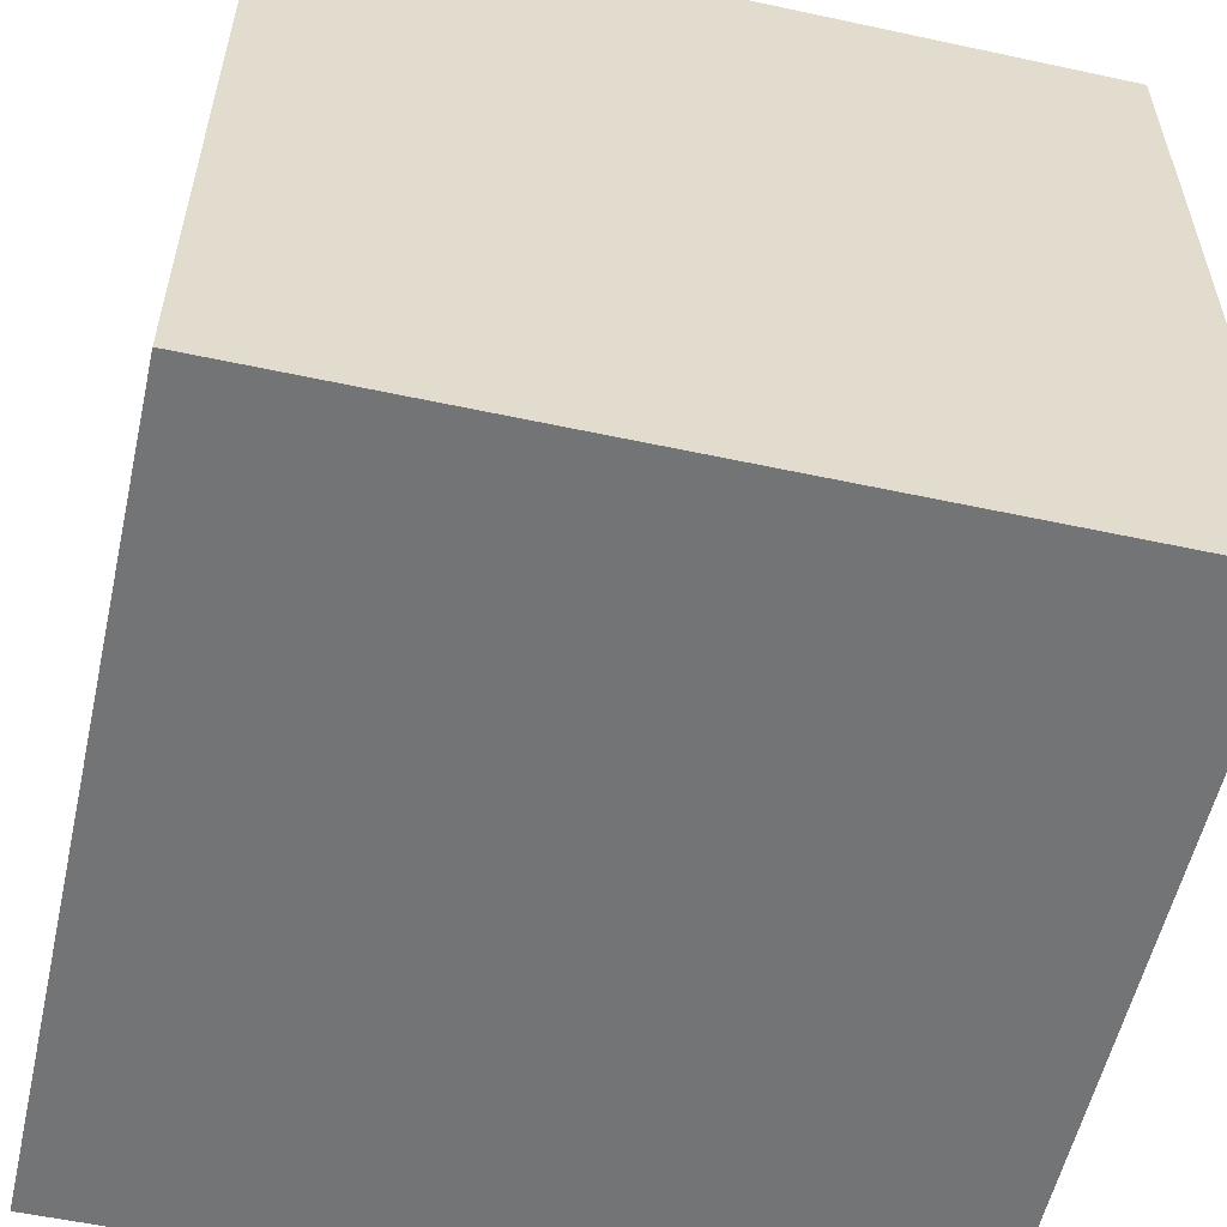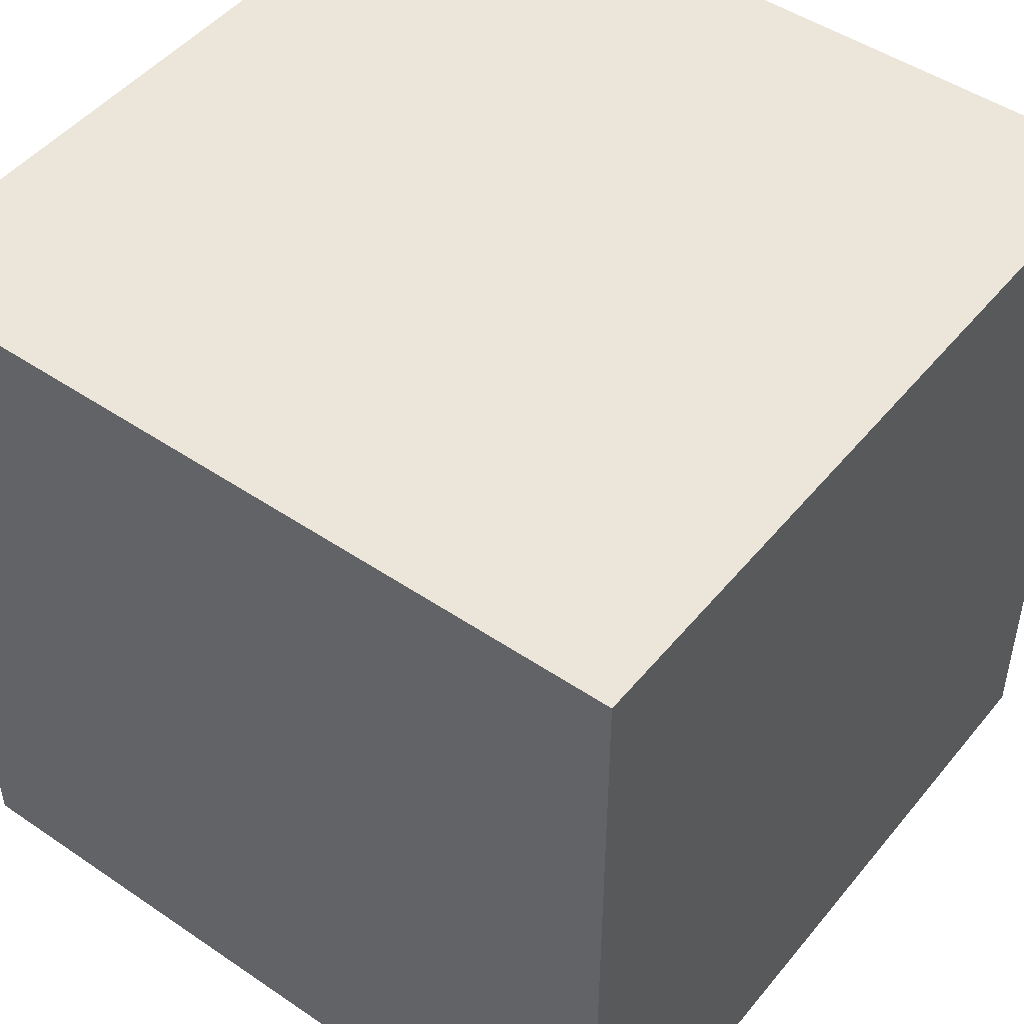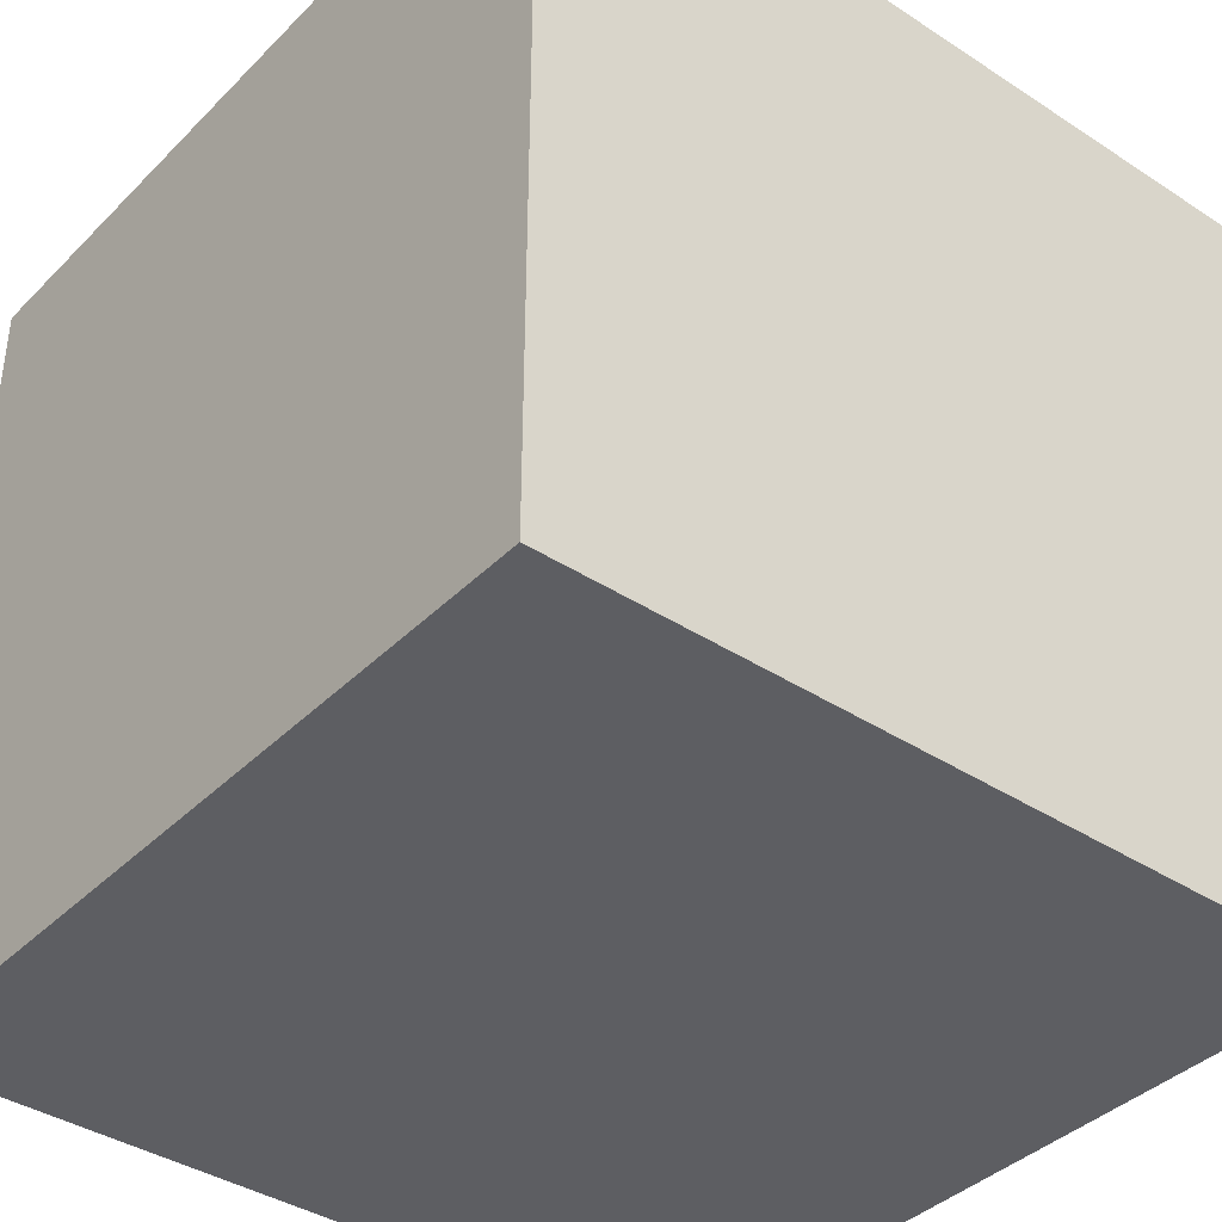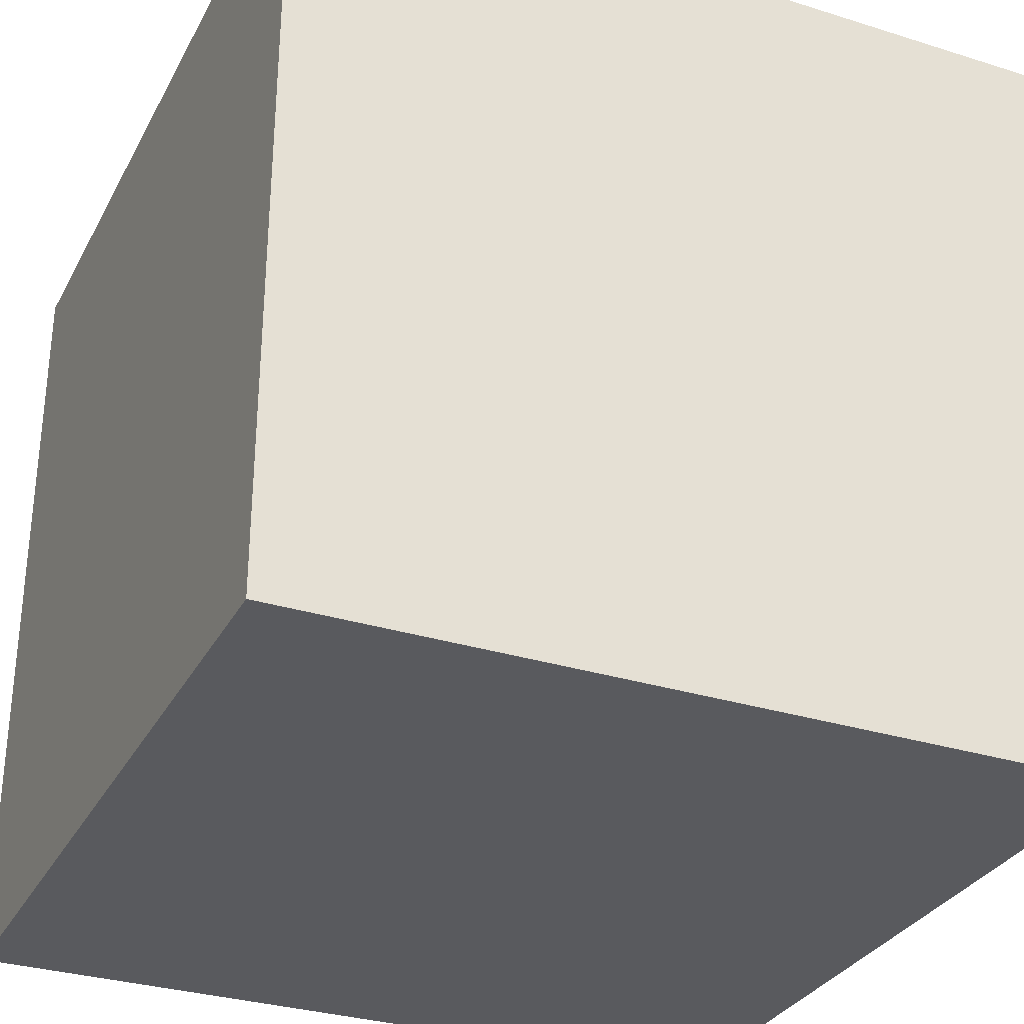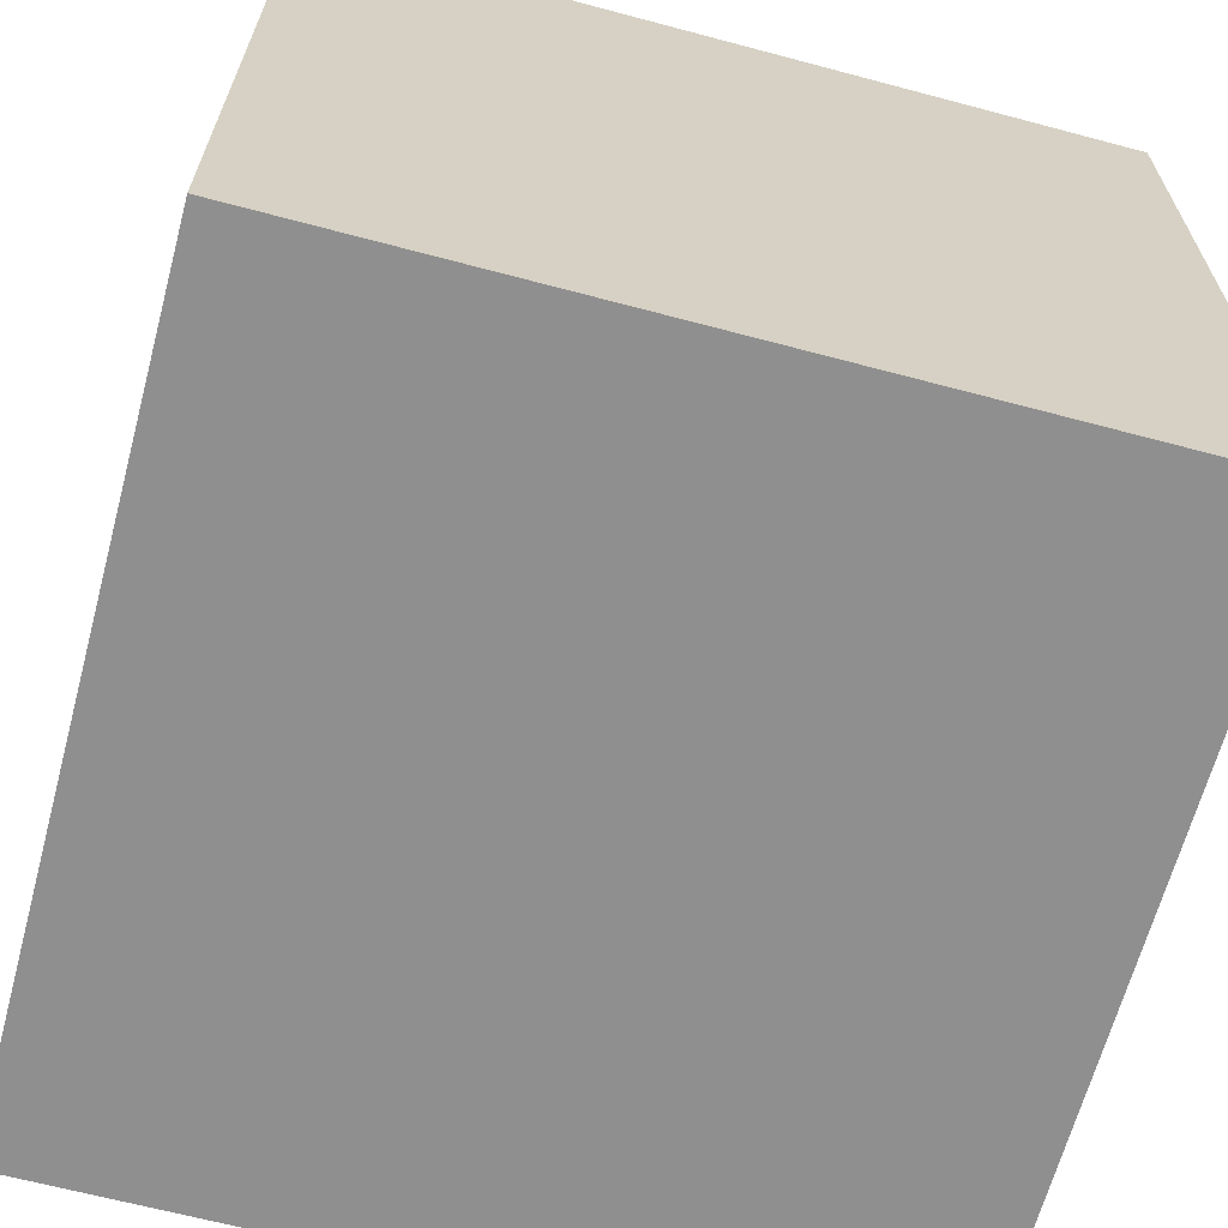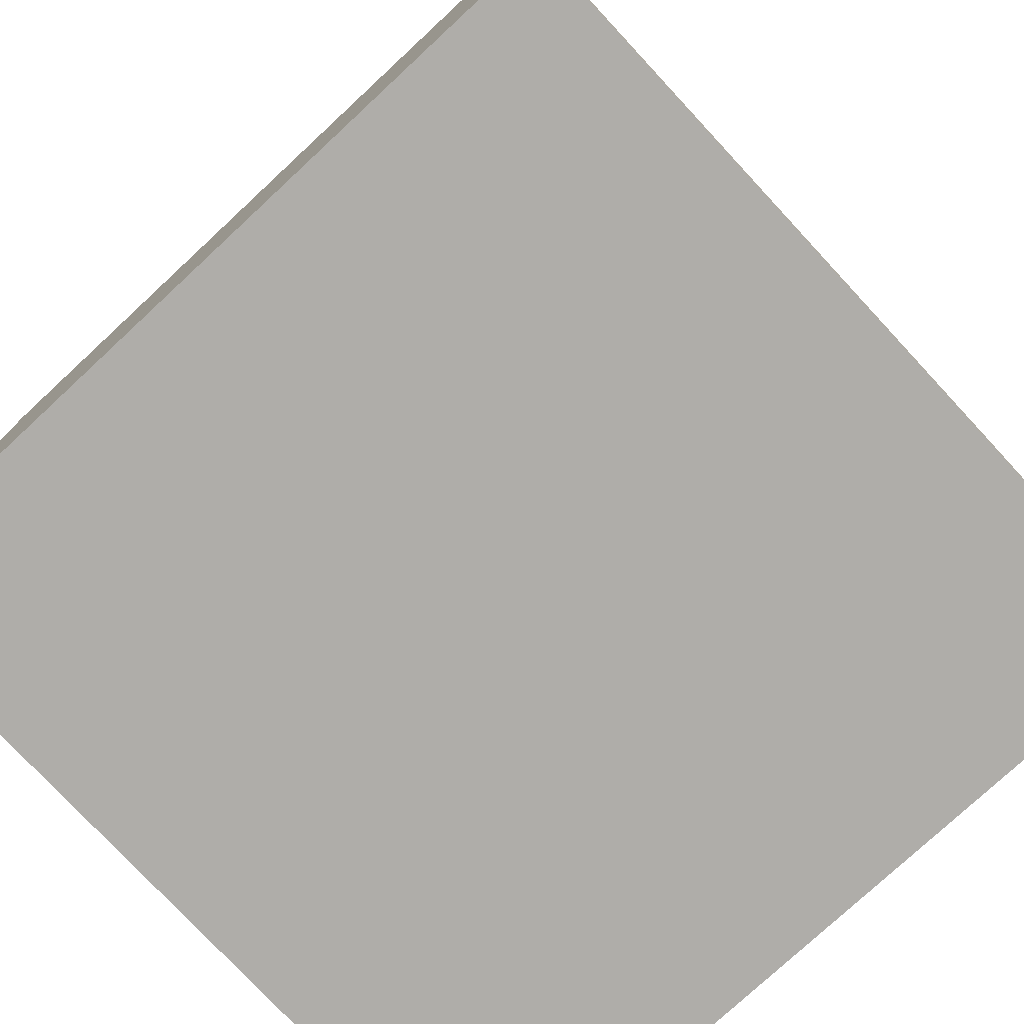
<metadata>
{"format":"obj","ext":"obj","renderer":"f3d","projection":"perspective","resolution":1024,"background":"white","views":[{"elev":-56.2,"azim":167.3,"up":"+Z"},{"elev":48.0,"azim":127.3,"up":"+Z"},{"elev":-39.0,"azim":140.8,"up":"+Y"},{"elev":-31.4,"azim":-114.0,"up":"+Z"},{"elev":-65.4,"azim":165.0,"up":"+Y"},{"elev":-77.2,"azim":-137.1,"up":"+Y"}]}
</metadata>
<code>
g pb_Mesh314826
v -0.412 0.01432 -0.412
v -3.588 0.01432 -0.412
v -0.412 3.19 -0.412
v -3.588 3.19 -0.412
v -3.588 0.01432 -0.412
v -3.588 0.01432 -3.588
v -3.588 3.19 -0.412
v -3.588 3.19 -3.588
v -3.588 0.01432 -3.588
v -0.412 0.01432 -3.588
v -3.588 3.19 -3.588
v -0.412 3.19 -3.588
v -0.412 0.01432 -3.588
v -0.412 0.01432 -0.412
v -0.412 3.19 -3.588
v -0.412 3.19 -0.412
v -0.412 3.19 -0.412
v -3.588 3.19 -0.412
v -0.412 3.19 -3.588
v -3.588 3.19 -3.588
v -0.412 0.01432 -3.588
v -3.588 0.01432 -3.588
v -0.412 0.01432 -0.412
v -3.588 0.01432 -0.412
g pb_Mesh314826_0
f 3 2 1
f 3 4 2
f 7 6 5
f 7 8 6
f 11 10 9
f 11 12 10
f 15 14 13
f 15 16 14
f 19 18 17
f 19 20 18
f 23 22 21
f 23 24 22

</code>
